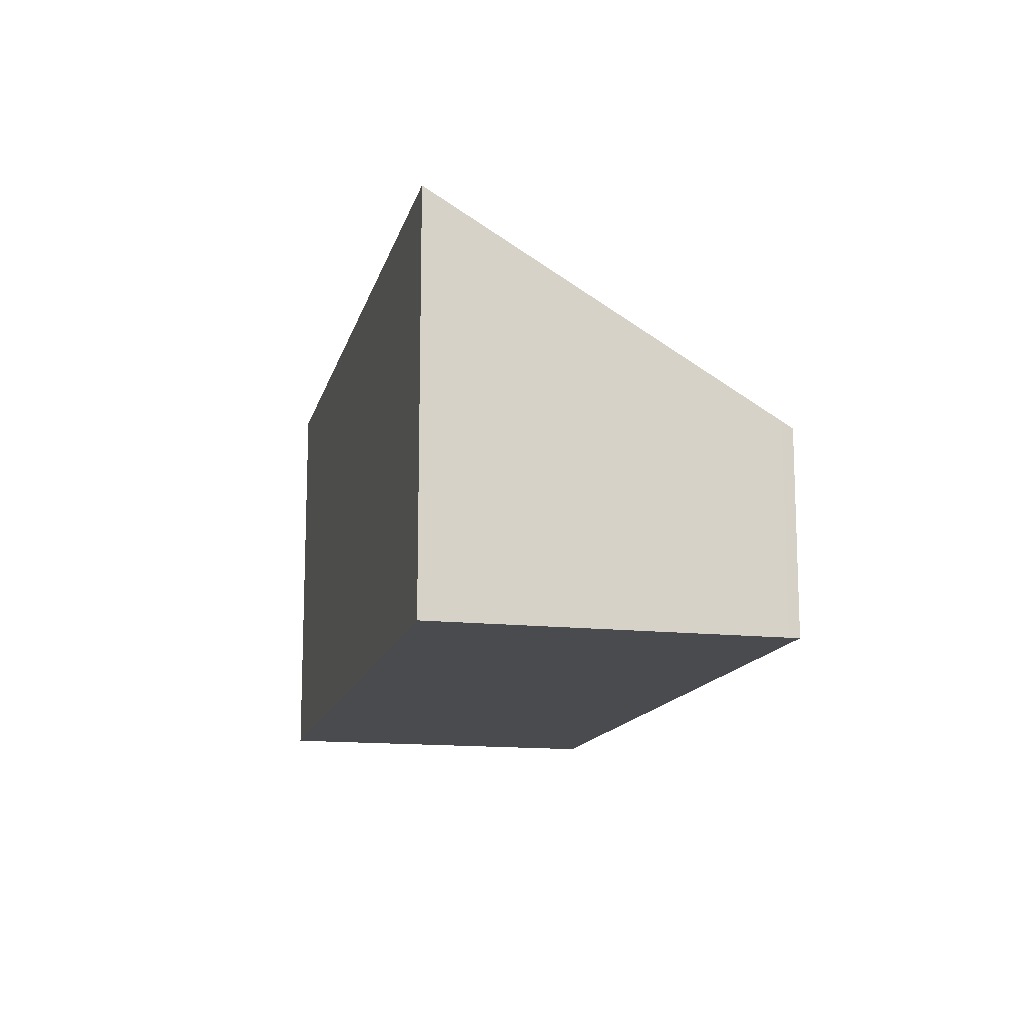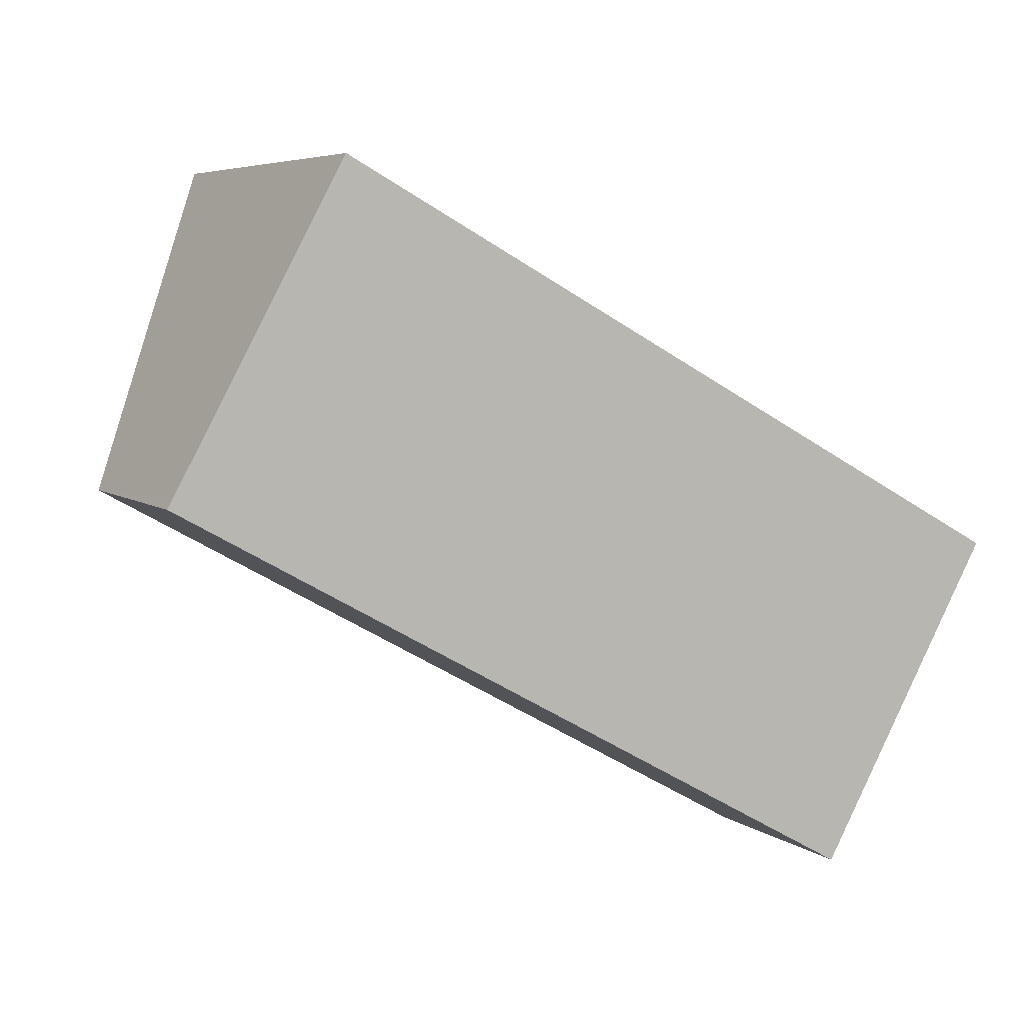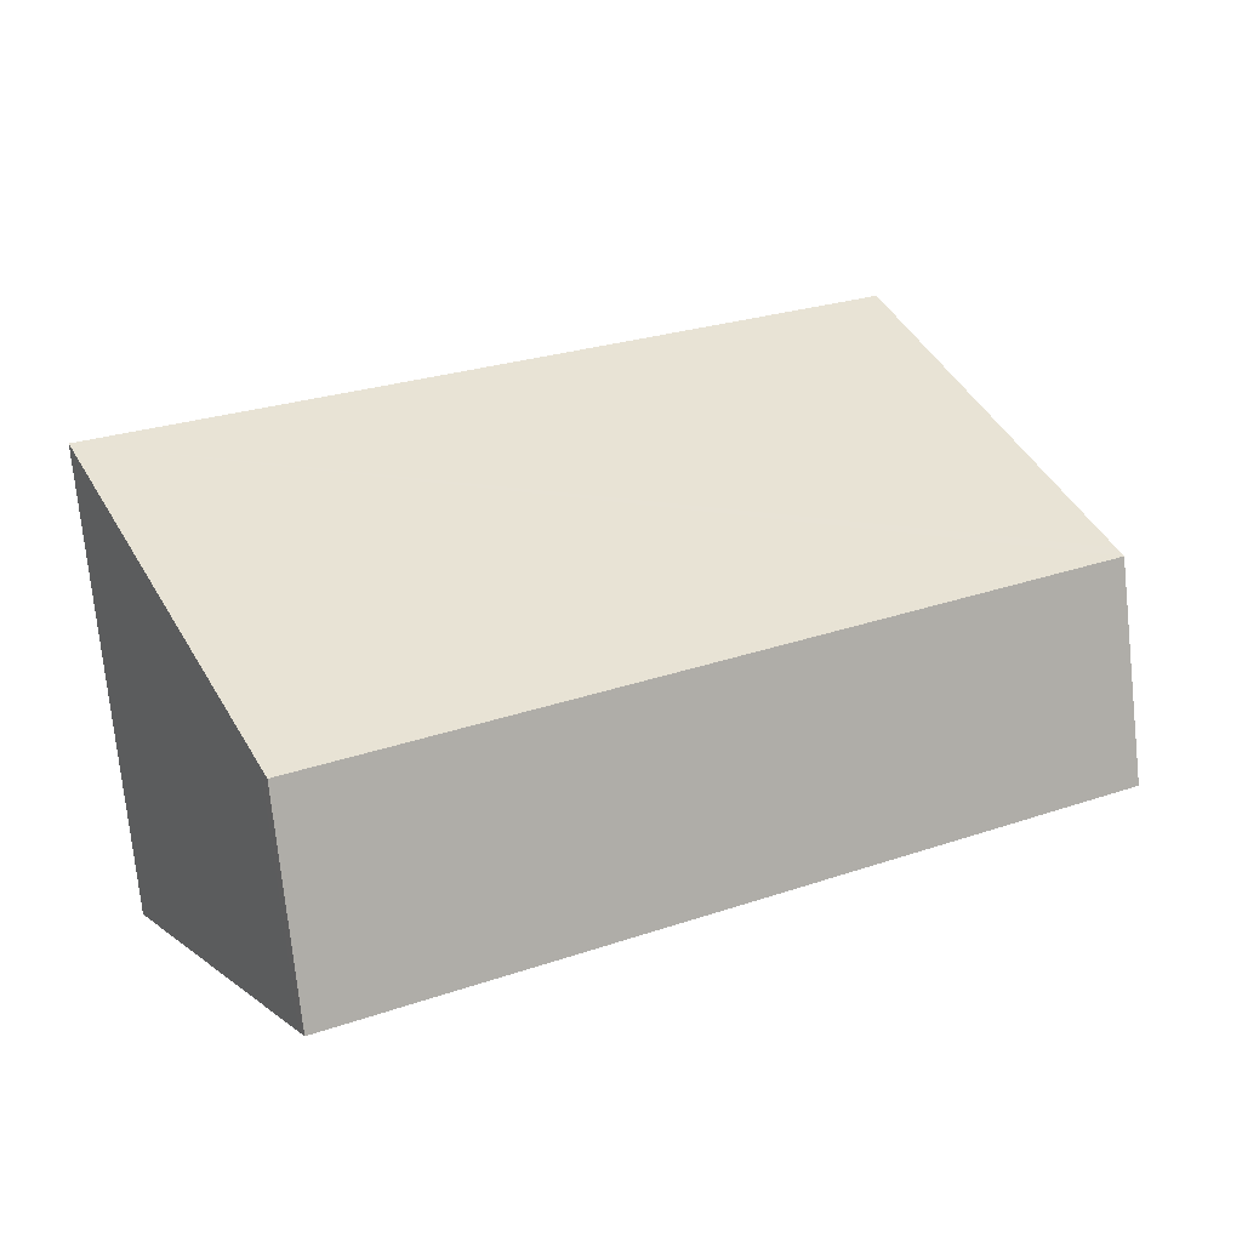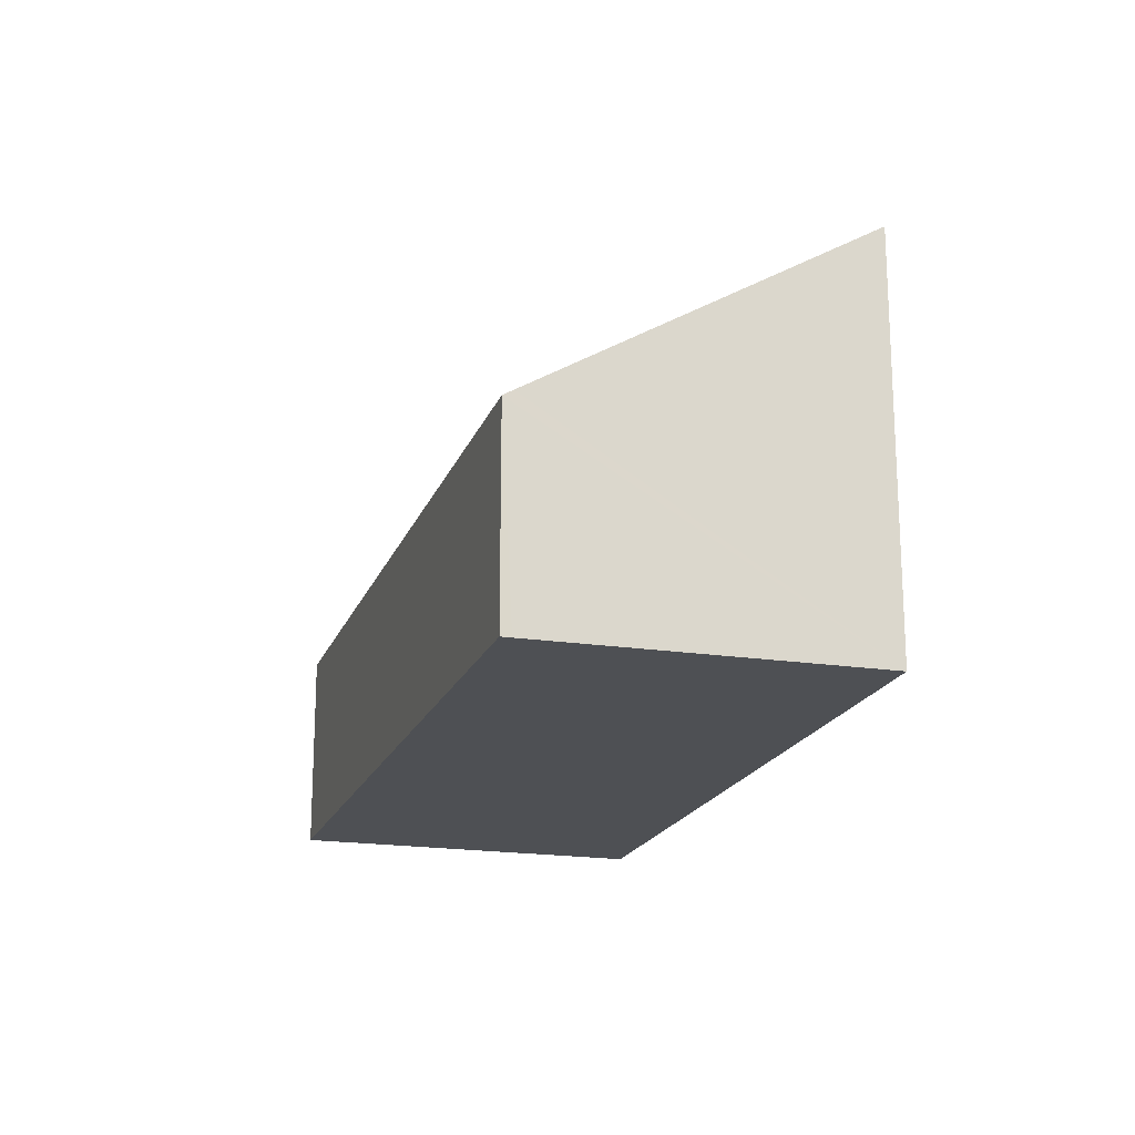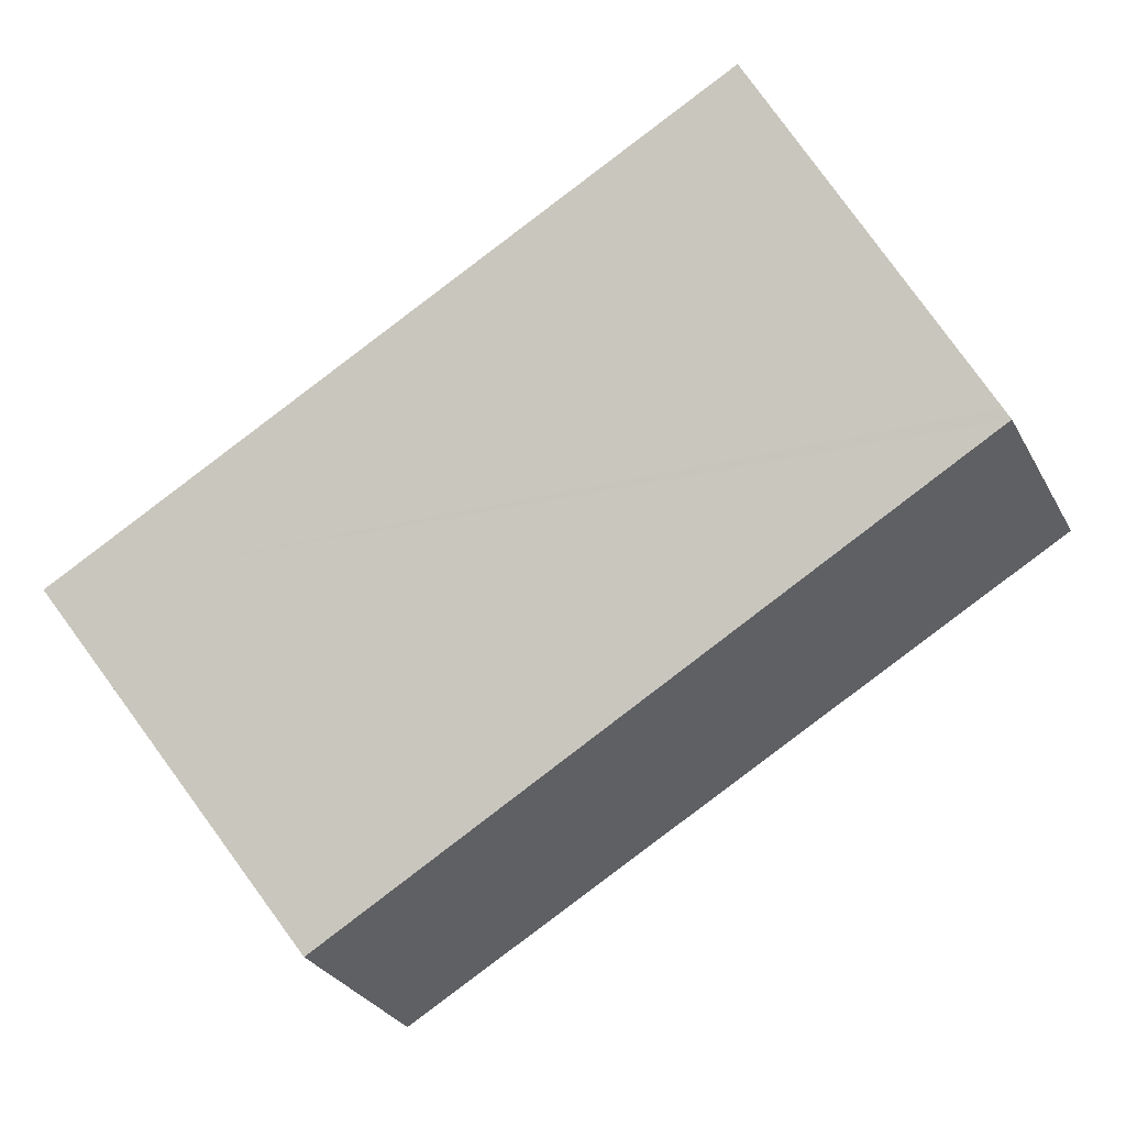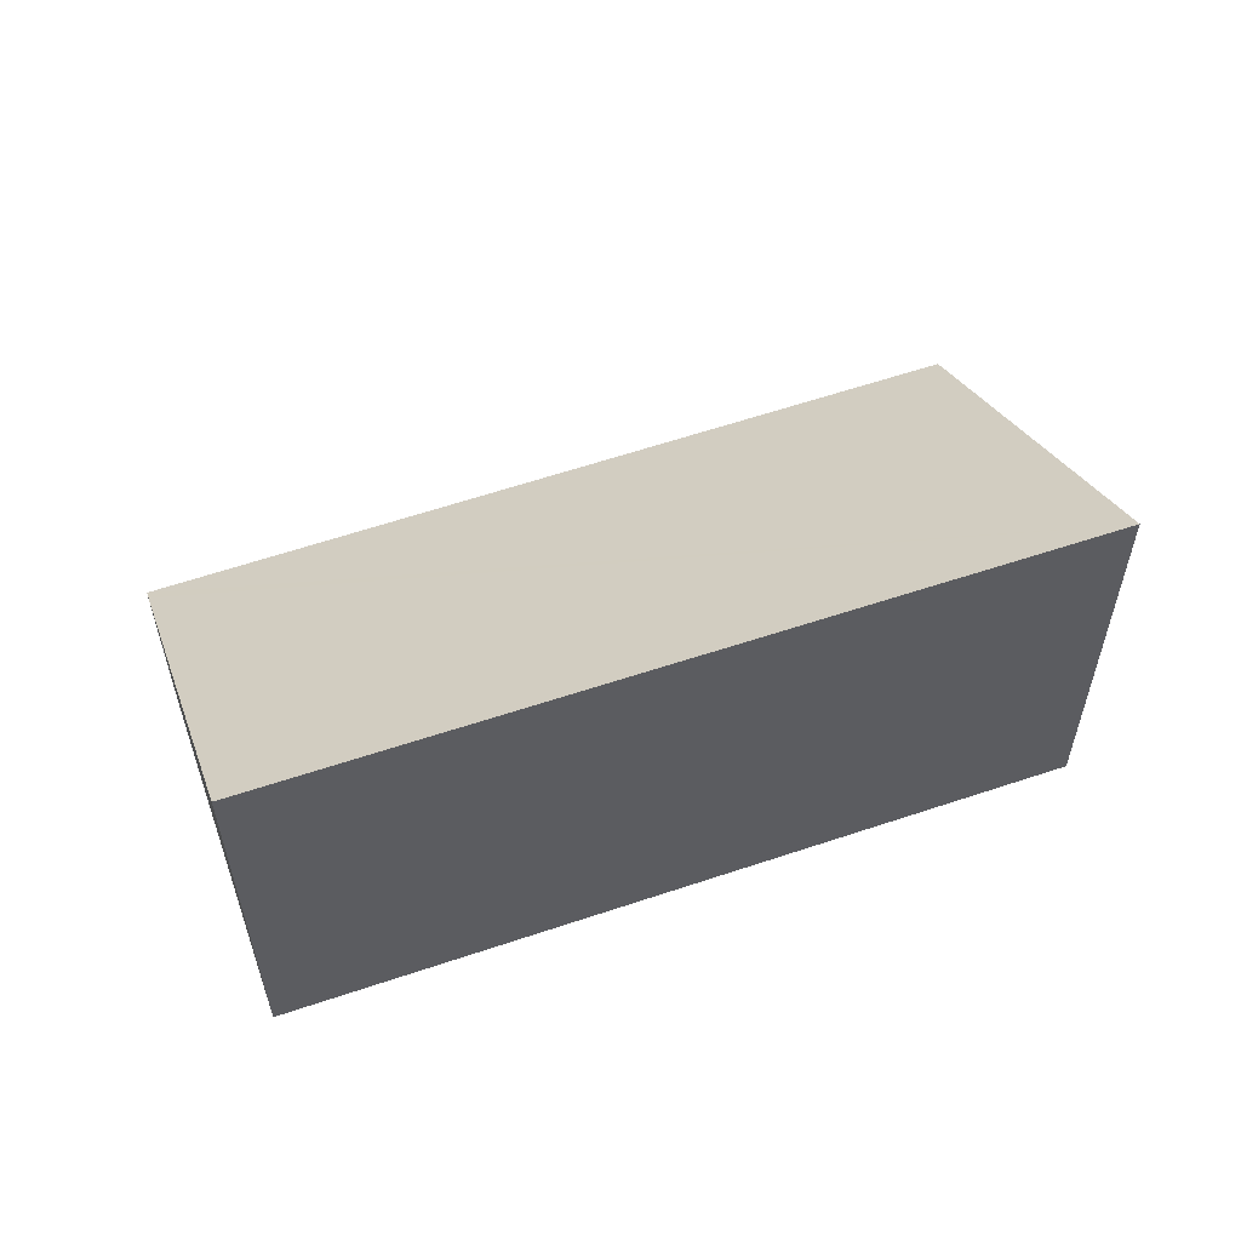
<metadata>
{"format":"obj","ext":"obj","renderer":"f3d","projection":"perspective","resolution":1024,"background":"white","views":[{"elev":-14.1,"azim":105.5,"up":"+Y"},{"elev":5.8,"azim":-26.7,"up":"+Z"},{"elev":-76.1,"azim":-173.9,"up":"+Z"},{"elev":-18.9,"azim":-77.6,"up":"+Y"},{"elev":-30.5,"azim":-155.6,"up":"+Z"},{"elev":57.3,"azim":9.2,"up":"+Y"}]}
</metadata>
<code>
v  0 1.465 8.971e-17
v  4.941 1.47 -2.676
v  4.903 1.425 -2.743
v  6.147 2.914 -0.523
v  0.036 1.509 0.065
v  1.188 2.914 2.172
v  1.188 -1.33e-16 2.172
v  6.147 3.202e-17 -0.523
v  4.941 1.639e-16 -2.676
v  4.903 1.68e-16 -2.743
v  0 0 0
v  0.036 -3.98e-18 0.065
g defaultobject
f 1 2 3
f 2 1 4
f 4 1 5
f 4 5 6
f 7 4 6
f 4 7 8
f 8 2 4
f 2 8 9
f 2 9 3
f 3 9 10
f 3 11 1
f 11 3 10
f 5 7 6
f 7 5 1
f 7 1 12
f 12 1 11
f 7 9 8
f 9 7 12
f 9 12 11
f 9 11 10

</code>
